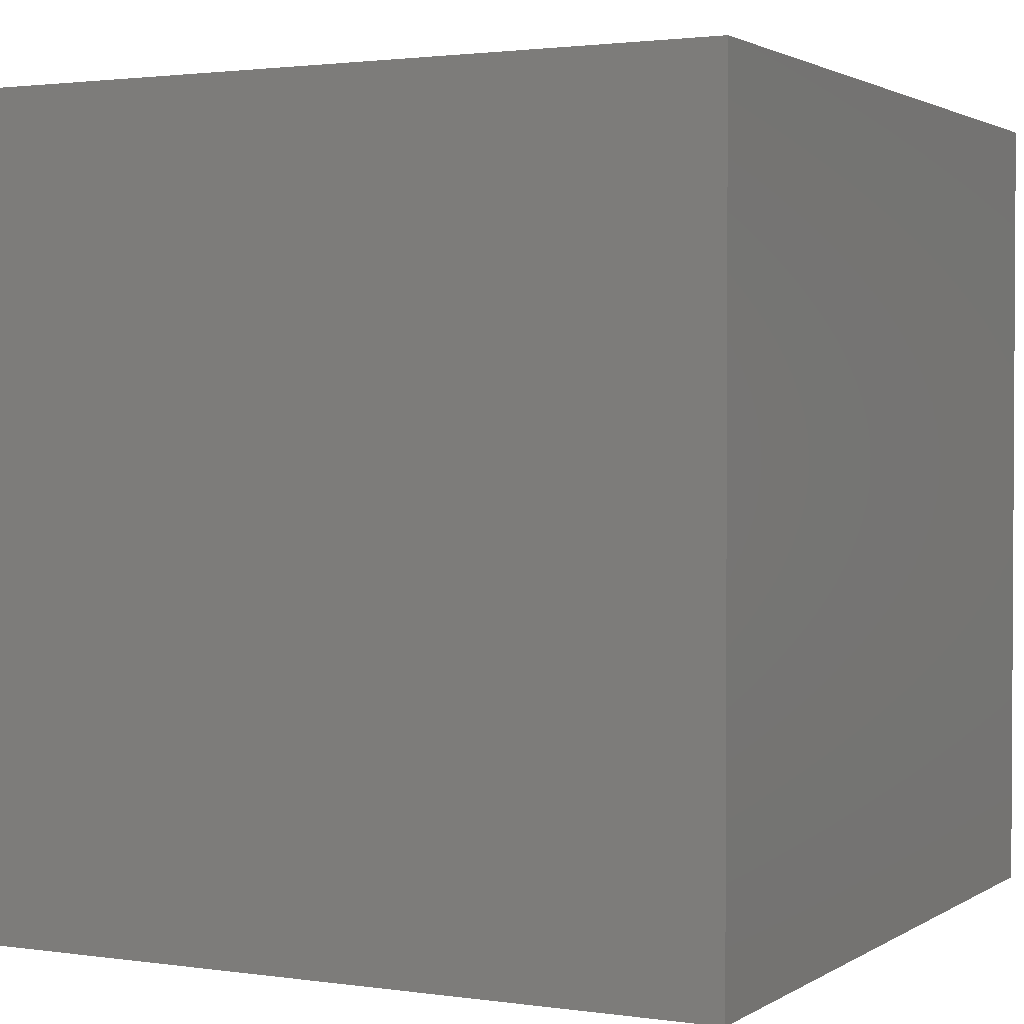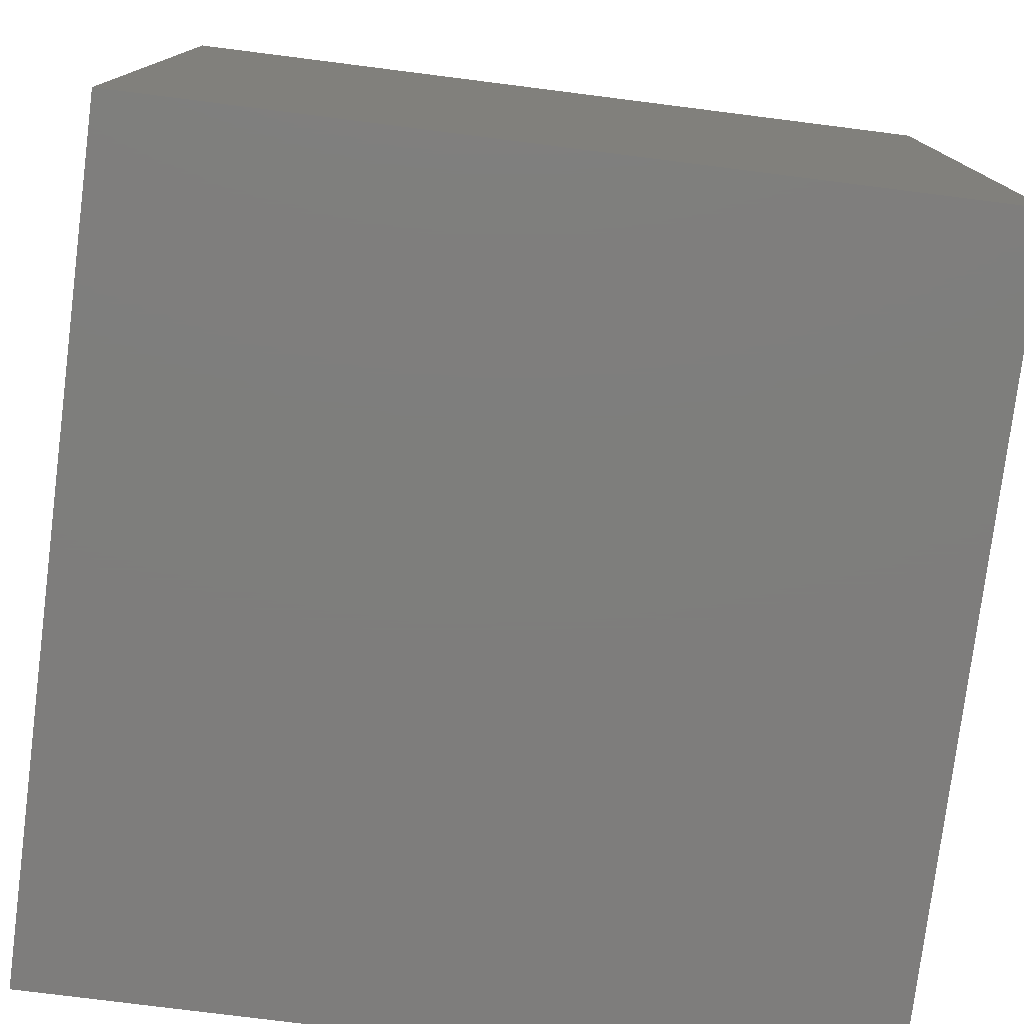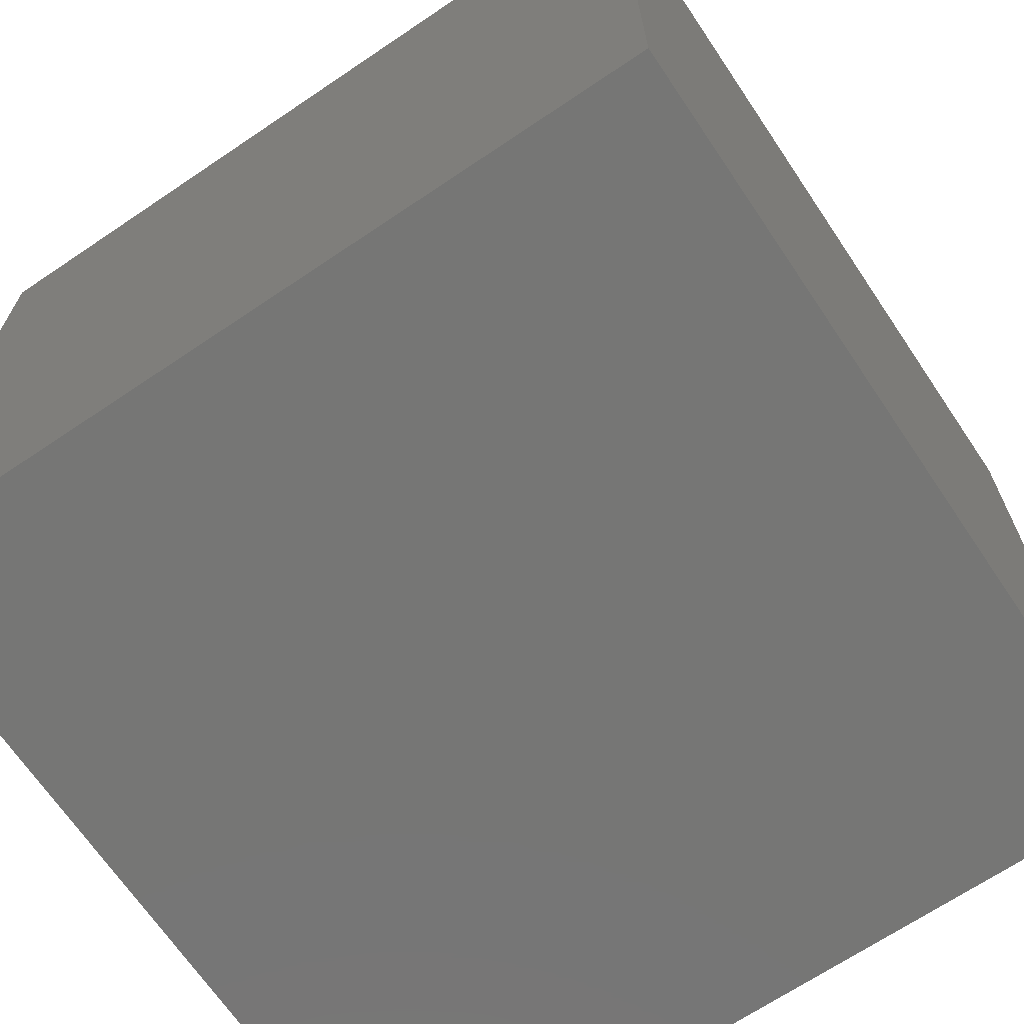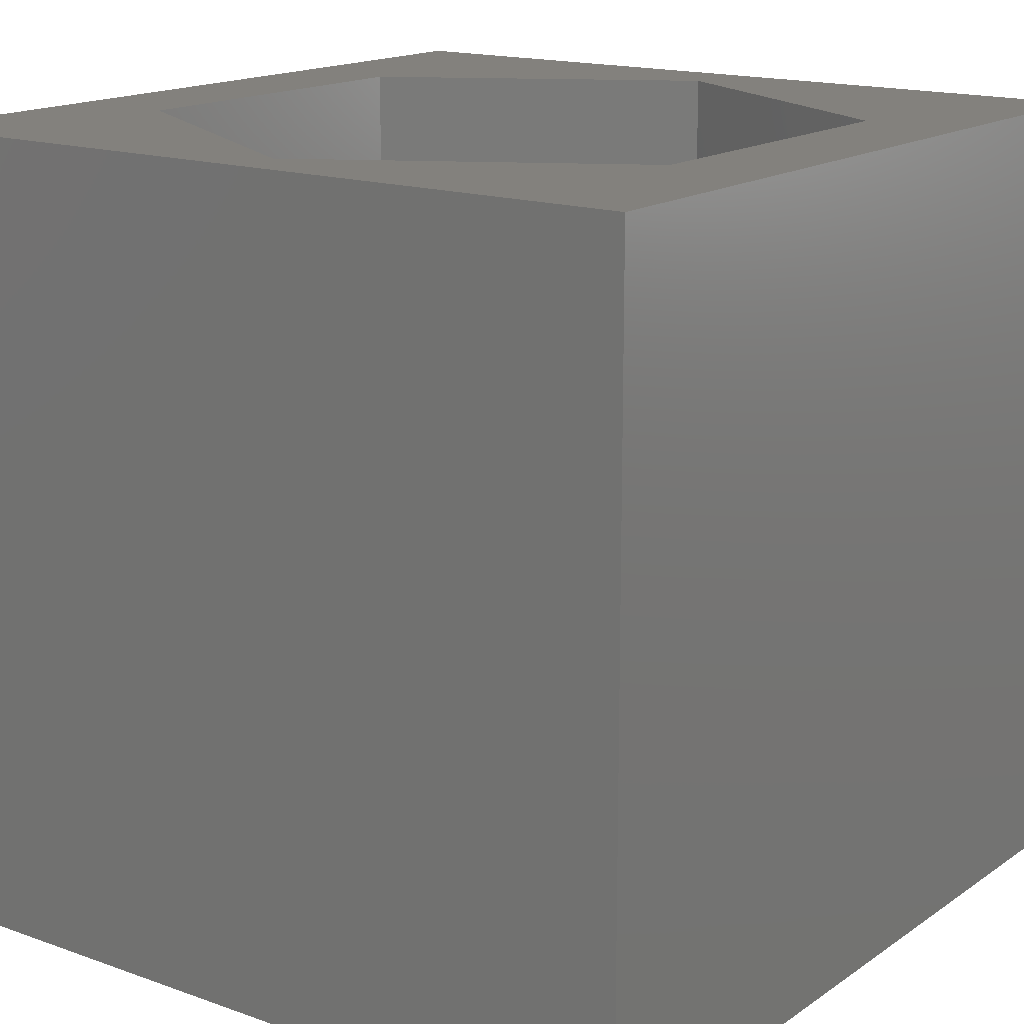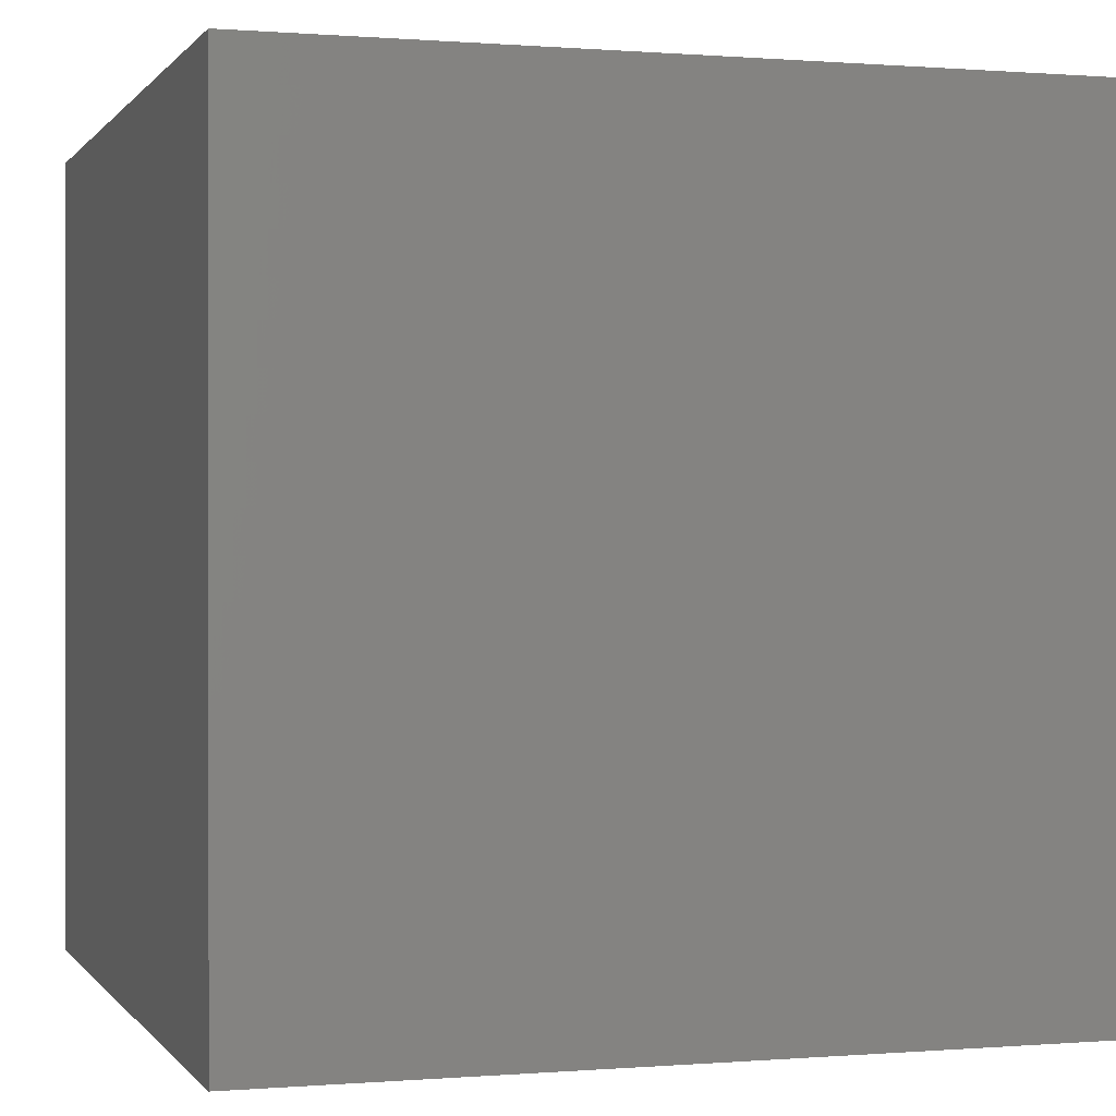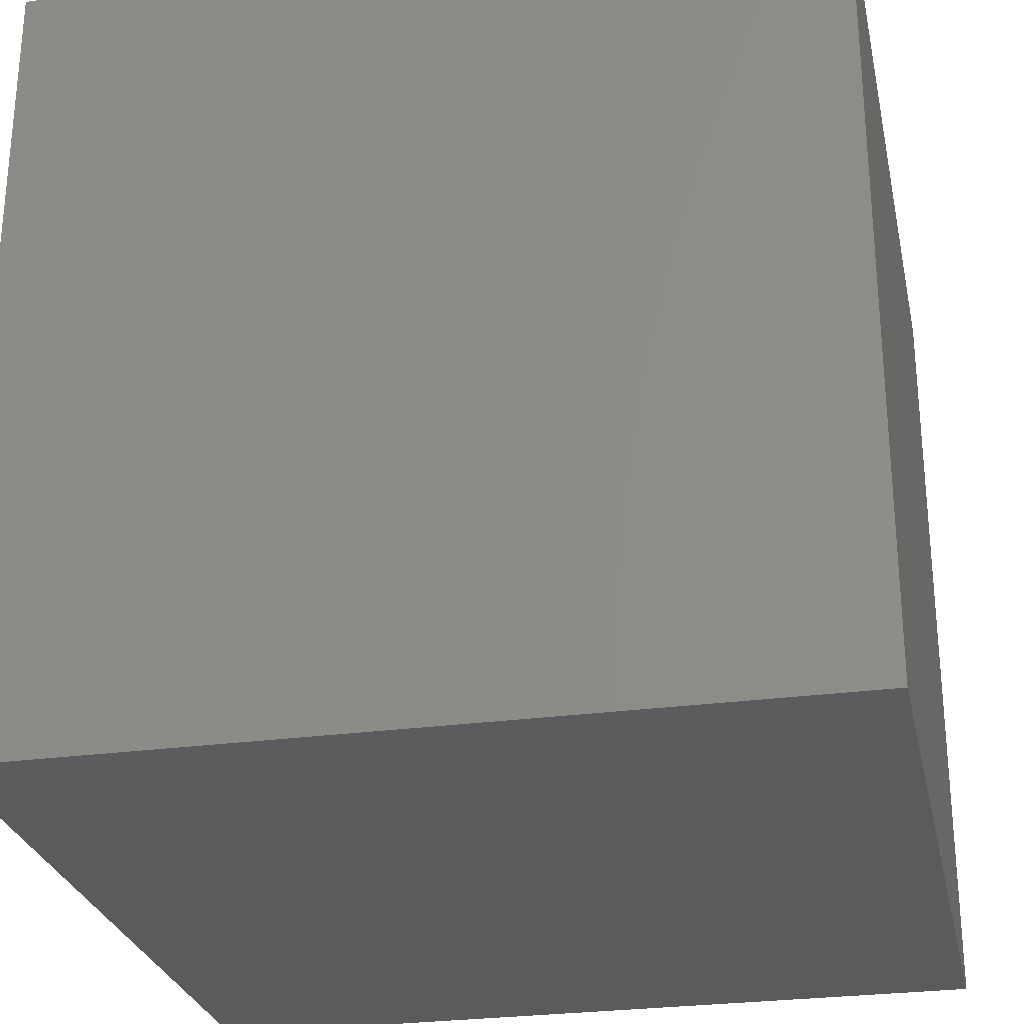
<metadata>
{"format":"stl","ext":"stl","renderer":"f3d","projection":"perspective","resolution":1024,"background":"white","views":[{"elev":1.9,"azim":117.2,"up":"+Z"},{"elev":-77.6,"azim":-97.2,"up":"+Z"},{"elev":-68.2,"azim":-146.0,"up":"+Z"},{"elev":16.1,"azim":126.2,"up":"+Z"},{"elev":0.2,"azim":162.7,"up":"+Y"},{"elev":-27.4,"azim":101.9,"up":"+Y"}]}
</metadata>
<code>
# stl→obj: 20 verts, 36 faces
v 0 10 10
v 0 10 0
v 0 0 10
v 0 0 0
v 10 10 10
v 9.394 5.016 10
v 10 0 10
v 7.251 1.305 10
v 2.966 1.305 10
v 0.8228 5.016 10
v 2.966 8.728 10
v 7.251 8.728 10
v 10 10 0
v 10 0 0
v 0.8228 5.016 5.487
v 2.966 8.728 5.487
v 7.251 8.728 5.487
v 9.394 5.016 5.487
v 7.251 1.305 5.487
v 2.966 1.305 5.487
f 1 2 3
f 3 2 4
f 5 6 7
f 7 6 8
f 7 8 3
f 8 9 3
f 3 9 10
f 3 10 1
f 1 10 11
f 1 11 5
f 5 11 12
f 5 12 6
f 13 5 14
f 14 5 7
f 2 13 4
f 4 13 14
f 5 13 1
f 1 13 2
f 14 7 4
f 4 7 3
f 15 16 10
f 10 16 11
f 16 17 11
f 11 17 12
f 17 18 12
f 12 18 6
f 18 19 6
f 6 19 8
f 19 20 8
f 8 20 9
f 20 15 9
f 9 15 10
f 20 19 15
f 15 19 18
f 15 18 16
f 16 18 17

</code>
